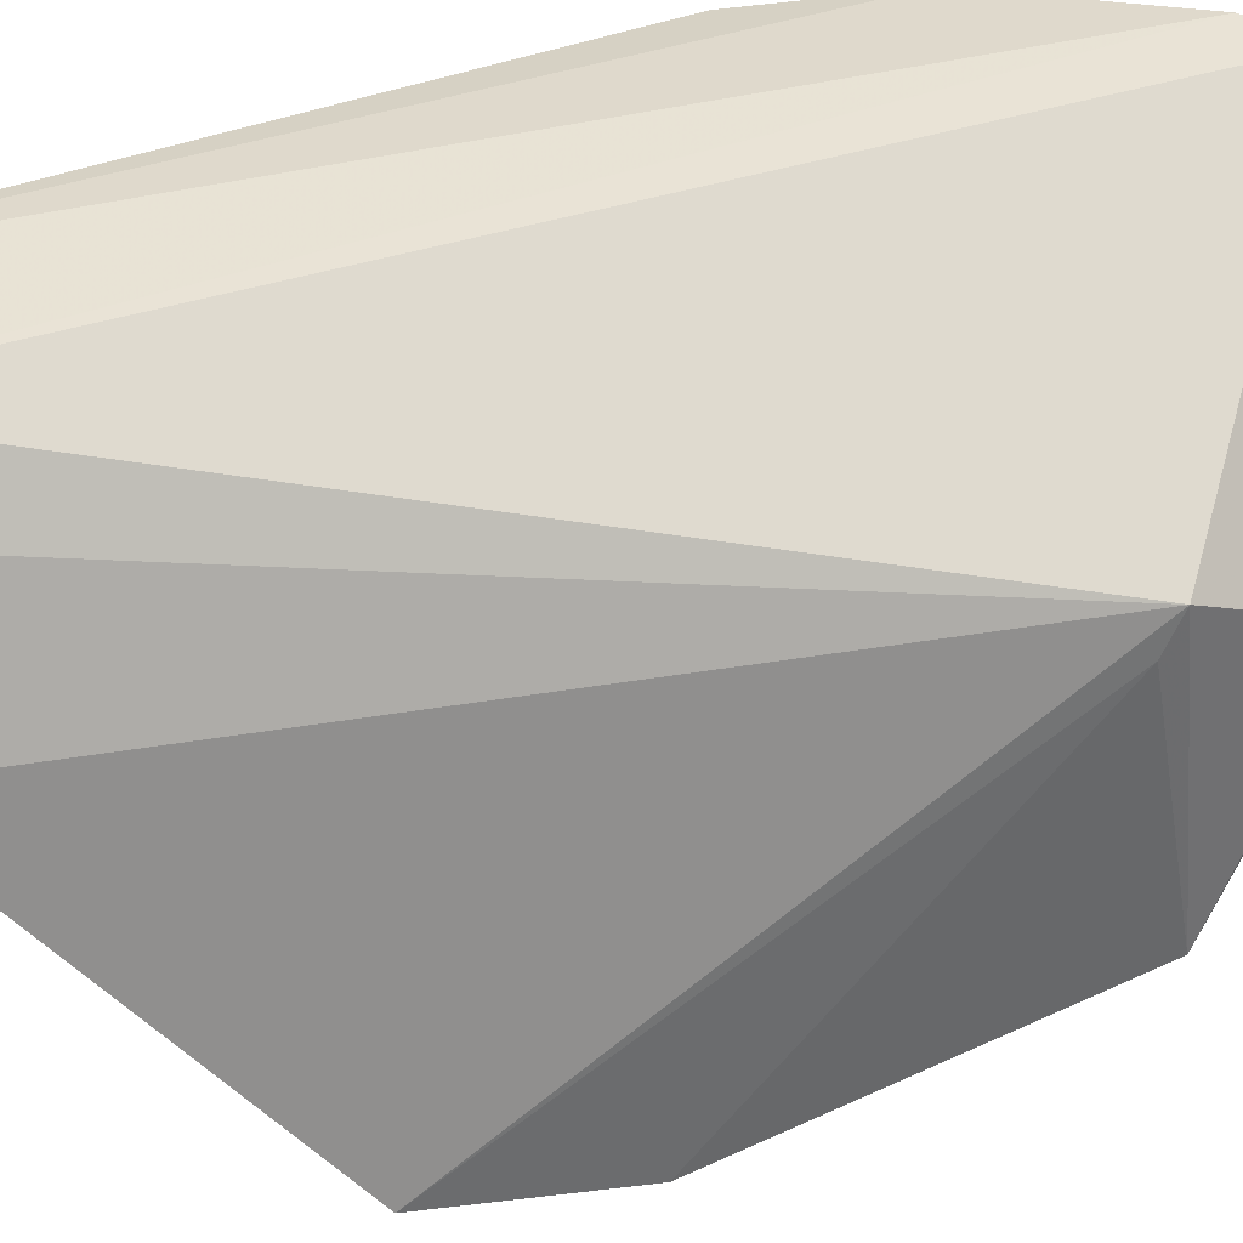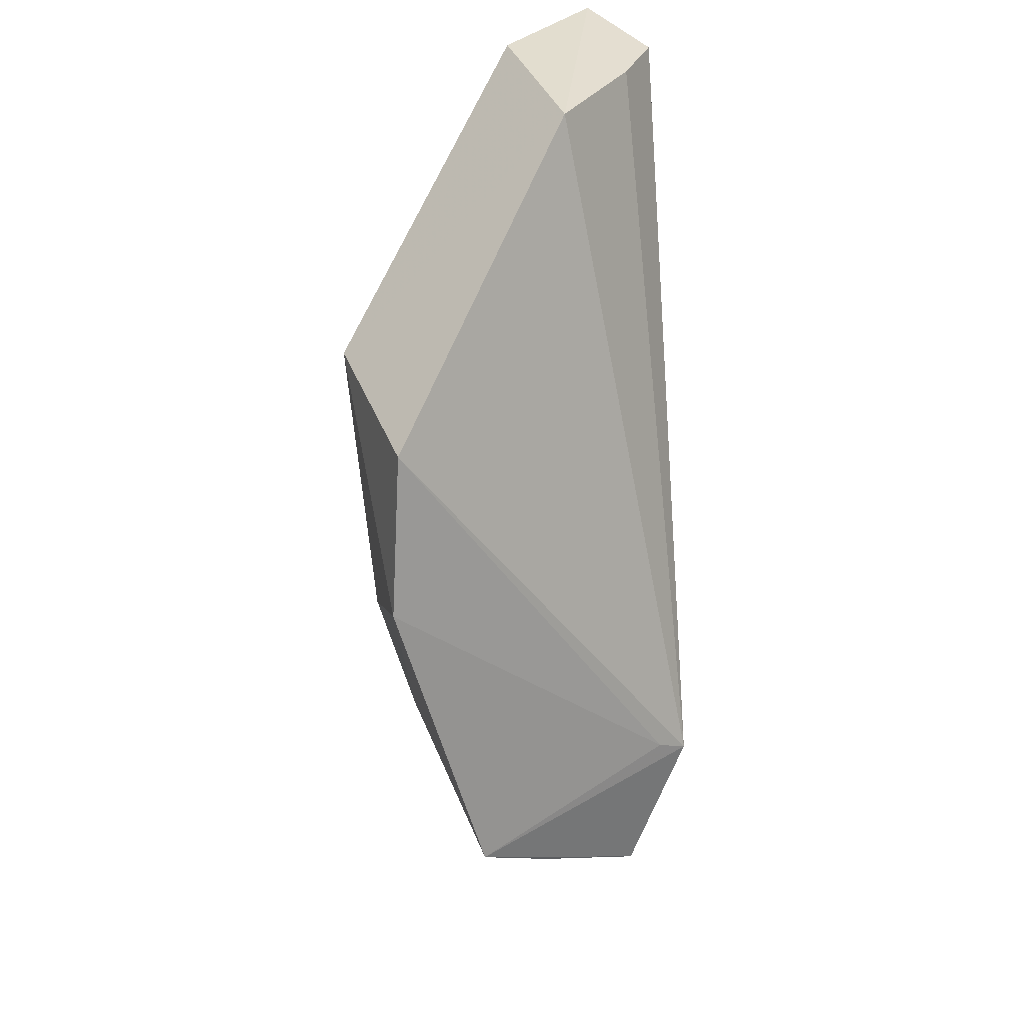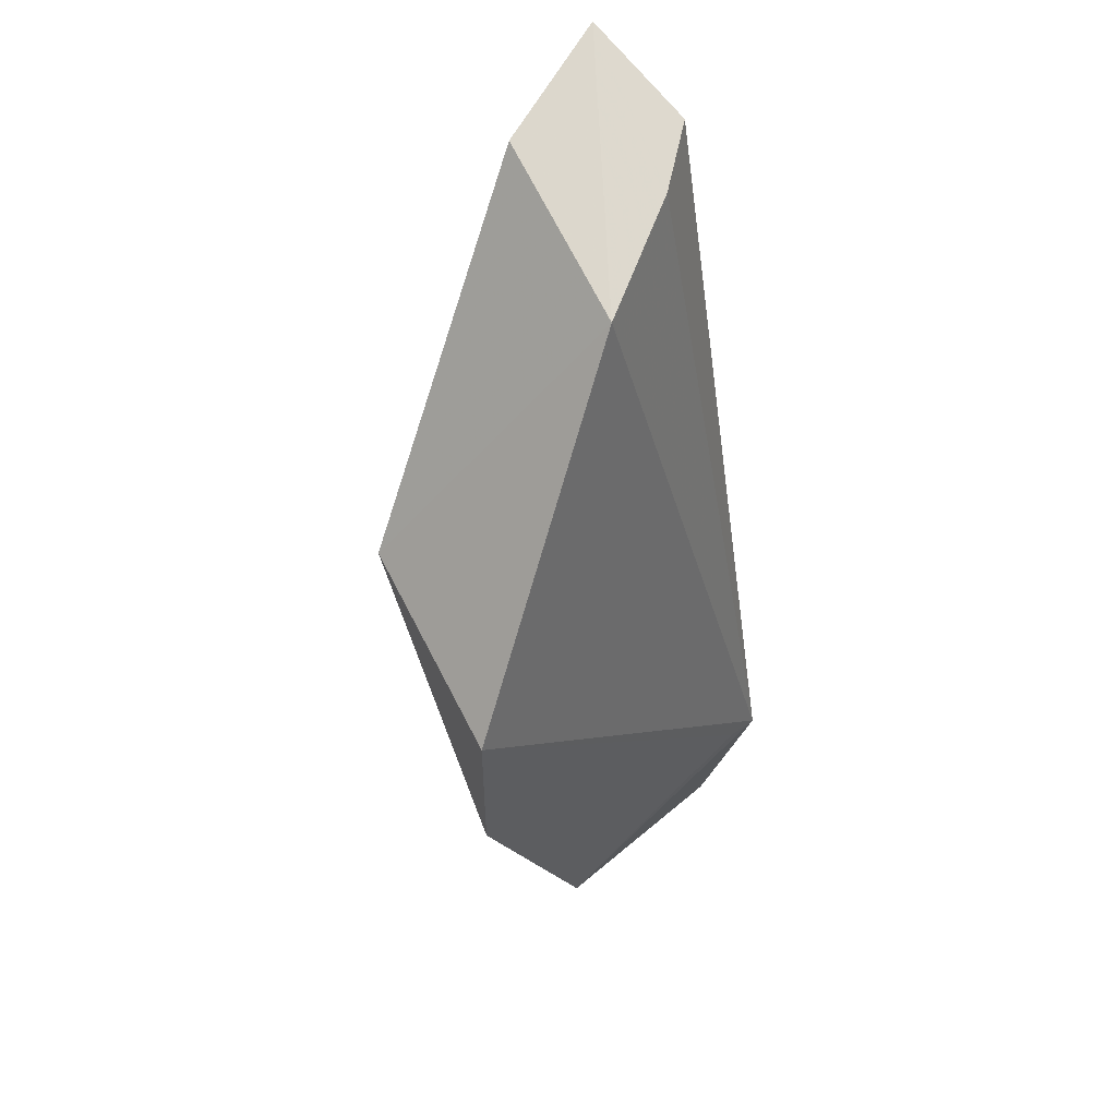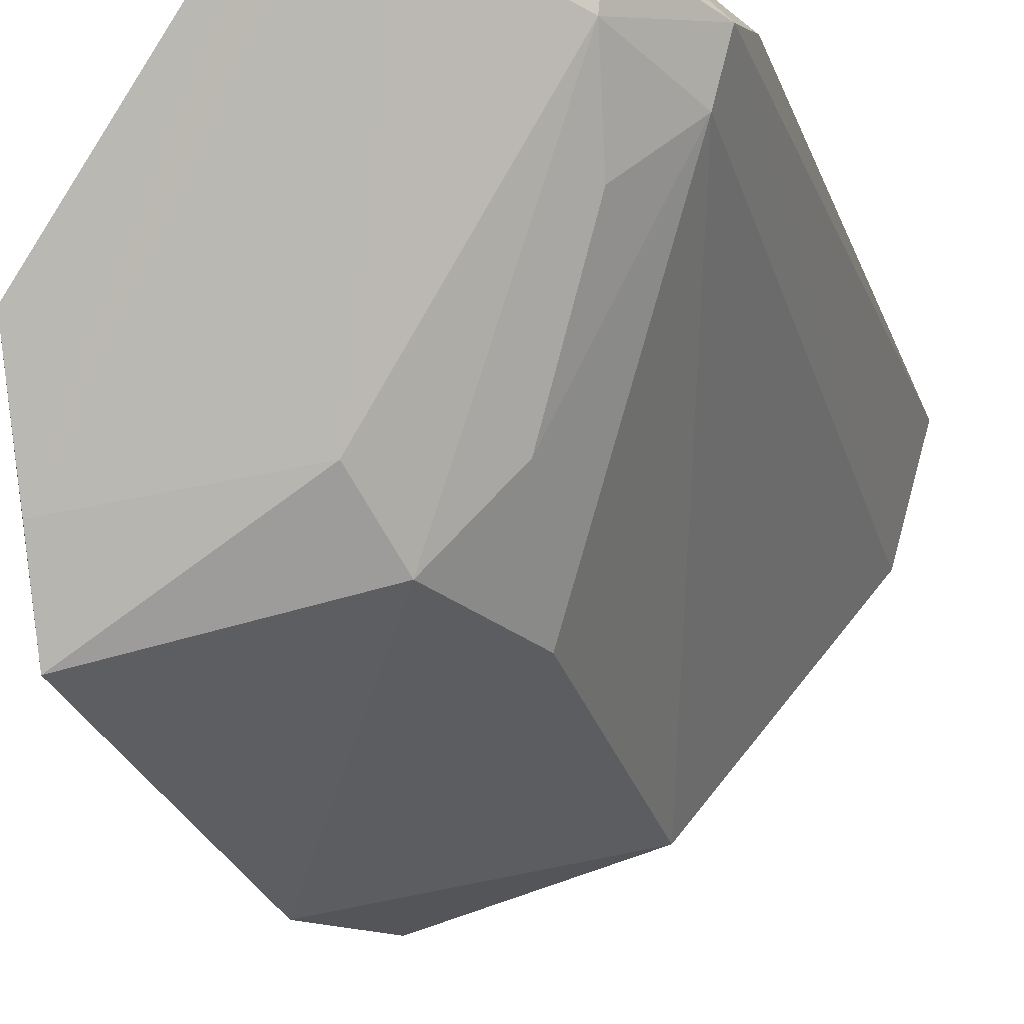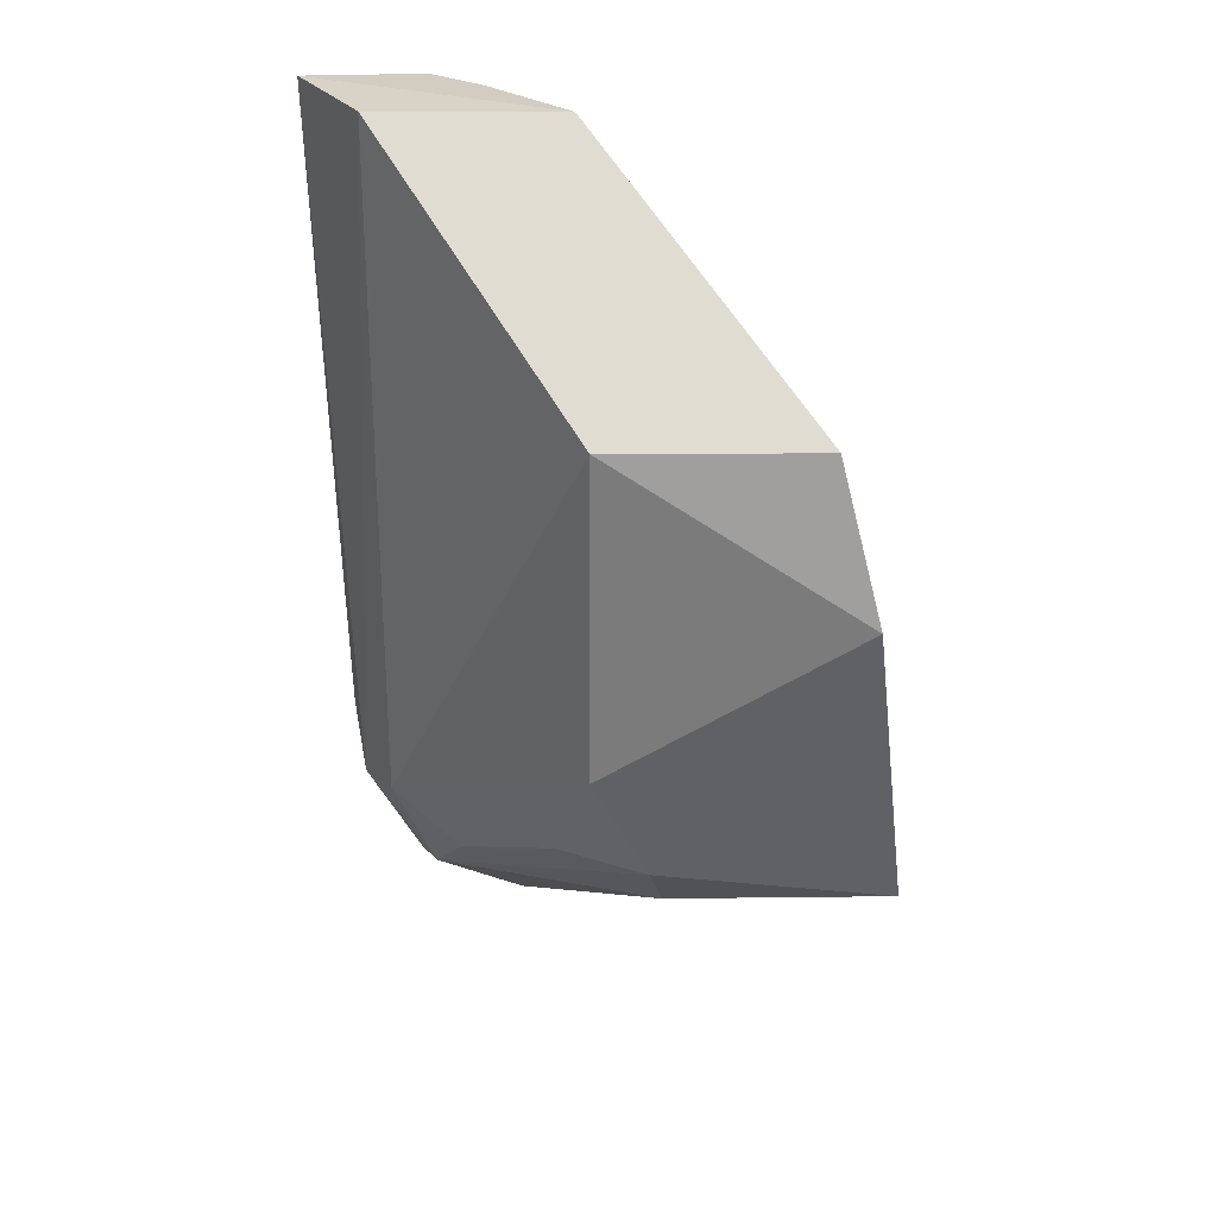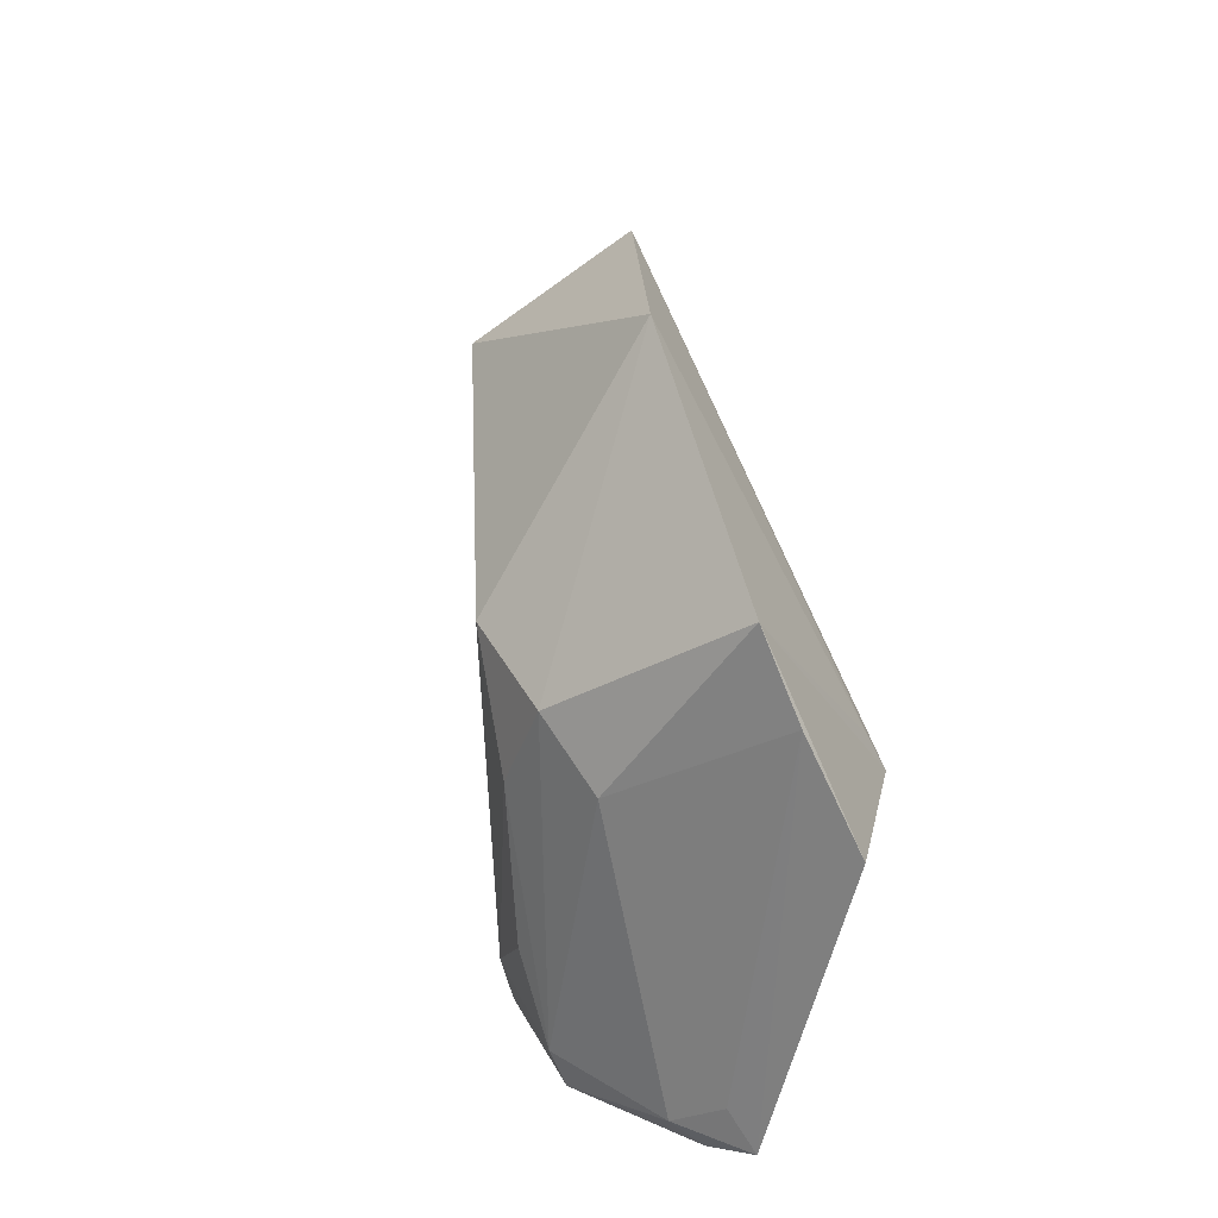
<metadata>
{"format":"obj","ext":"obj","renderer":"f3d","projection":"perspective","resolution":1024,"background":"white","views":[{"elev":38.6,"azim":-121.3,"up":"+Z"},{"elev":35.1,"azim":-122.9,"up":"+Y"},{"elev":71.8,"azim":-132.2,"up":"+Y"},{"elev":-24.0,"azim":14.8,"up":"+Z"},{"elev":26.3,"azim":166.1,"up":"+Y"},{"elev":-39.5,"azim":-151.6,"up":"+Y"}]}
</metadata>
<code>
v 0.043 -0.02685 0.02071
v 0.04259 -0.03954 0.01974
v 0.03987 -0.03087 0.01321
v 0.03569 -0.03362 0.01173
v 0.03475 -0.03877 0.01763
v 0.03874 -0.03873 0.01381
v 0.03906 -0.02689 0.01749
v 0.04234 -0.0269 0.01838
v 0.03852 -0.04308 0.0205
v 0.03979 -0.03673 0.01361
v 0.03468 -0.03922 0.01292
v 0.0363 -0.03083 0.01228
v 0.04082 -0.02692 0.02062
v 0.04227 -0.03938 0.01874
v 0.0417 -0.04054 0.0204
v 0.03478 -0.03848 0.01706
v 0.03475 -0.04116 0.01644
v 0.03825 -0.03989 0.01478
v 0.04008 -0.02691 0.01957
v 0.03945 -0.04267 0.02056
v 0.04008 -0.03878 0.01508
v 0.04266 -0.03836 0.0203
v 0.03474 -0.04011 0.01438
v 0.04144 -0.04121 0.01898
v 0.03862 -0.04264 0.01966
v 0.04157 -0.04142 0.01981
v 0.04123 -0.04009 0.01758
v 0.03968 -0.04254 0.01975
f 8 1 2
f 8 7 1
f 8 3 7
f 10 6 4
f 10 4 3
f 11 4 6
f 12 7 3
f 12 3 4
f 12 5 7
f 13 5 9
f 14 8 2
f 14 3 8
f 14 10 3
f 16 11 5
f 16 4 11
f 16 12 4
f 16 5 12
f 17 9 5
f 17 5 11
f 18 11 6
f 19 7 5
f 19 5 13
f 19 13 1
f 19 1 7
f 20 13 9
f 20 1 13
f 20 15 1
f 21 6 10
f 21 10 14
f 22 15 2
f 22 2 1
f 22 1 15
f 23 17 11
f 23 9 17
f 23 11 18
f 24 14 2
f 24 18 6
f 24 6 21
f 25 23 18
f 25 9 23
f 26 24 2
f 26 2 15
f 26 15 20
f 27 24 21
f 27 21 14
f 27 14 24
f 28 20 9
f 28 9 25
f 28 25 18
f 28 18 24
f 28 26 20
f 28 24 26

</code>
